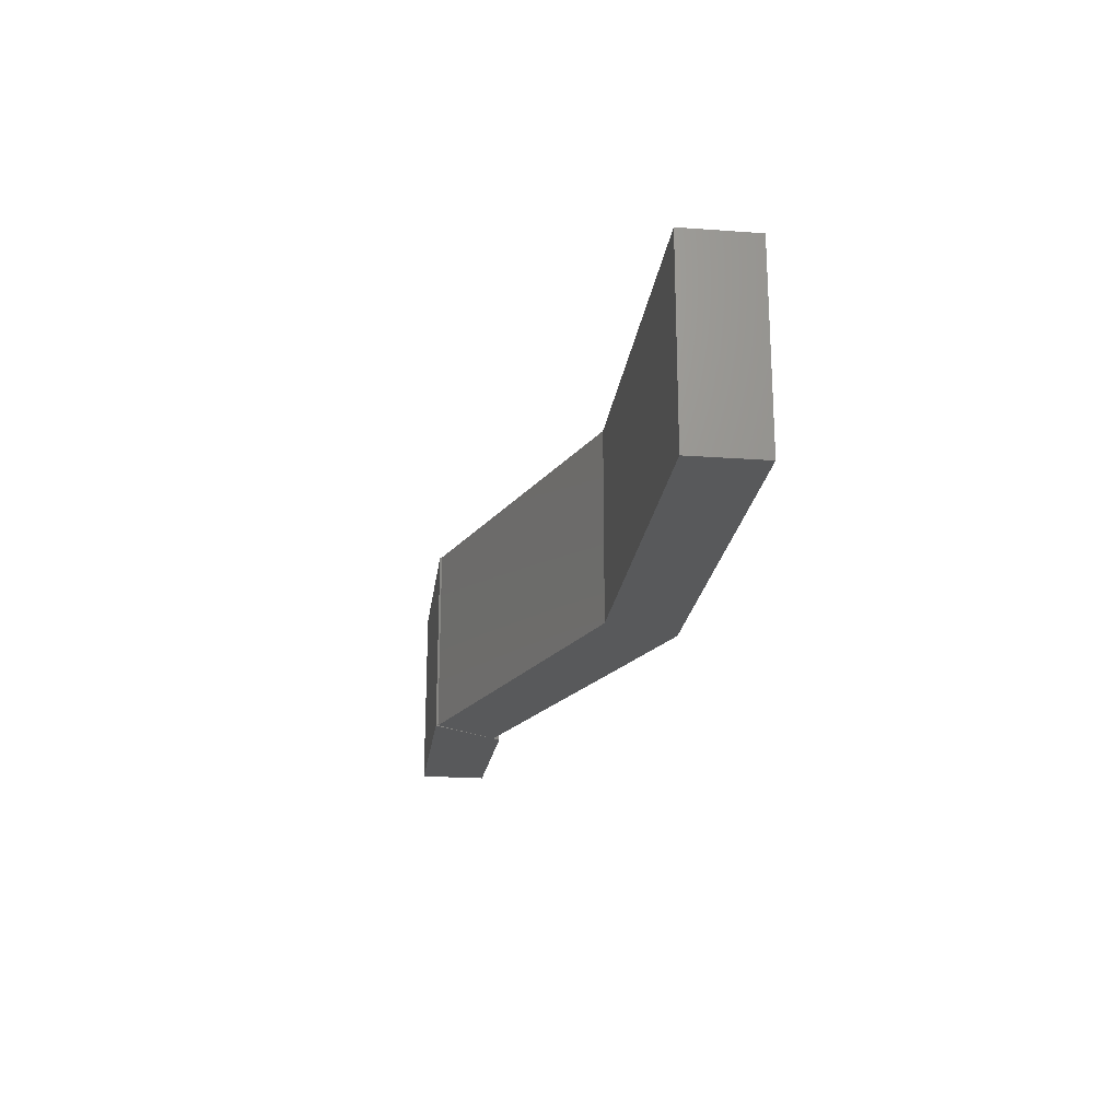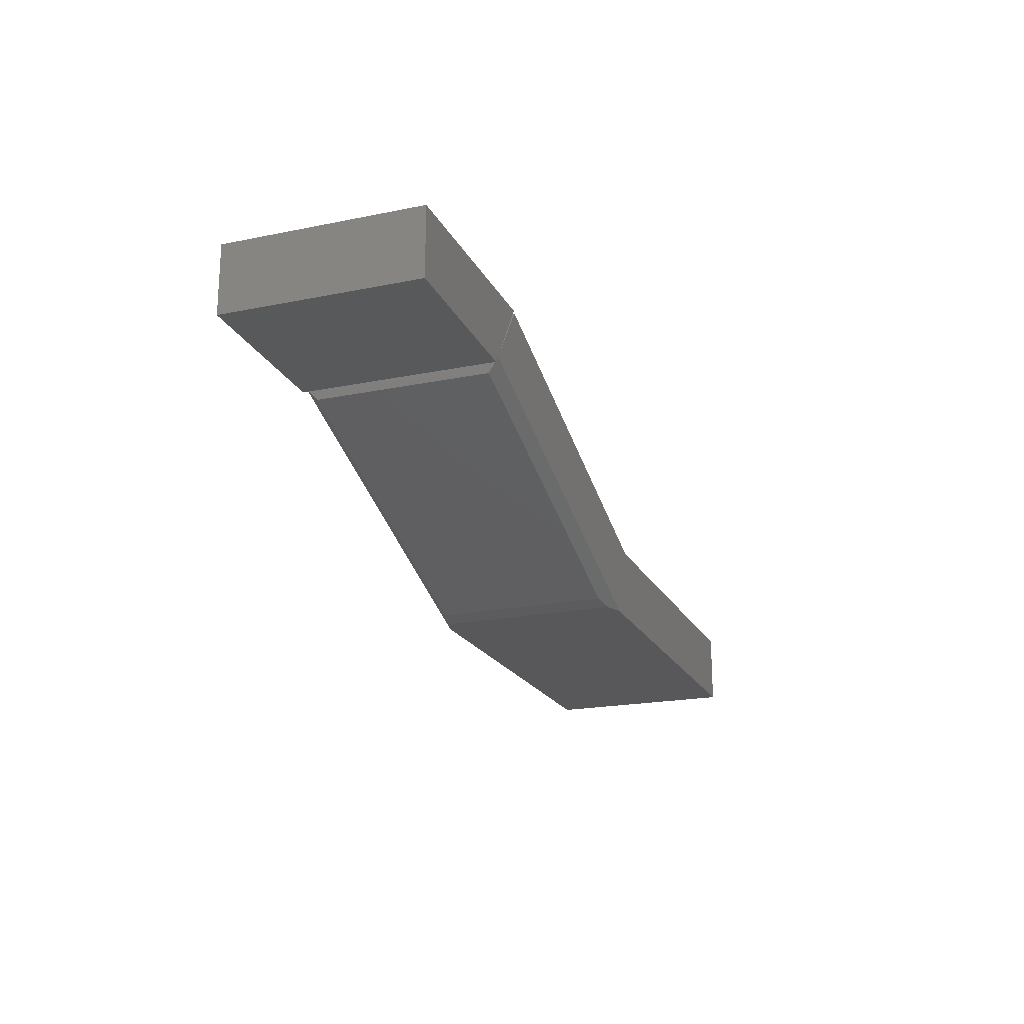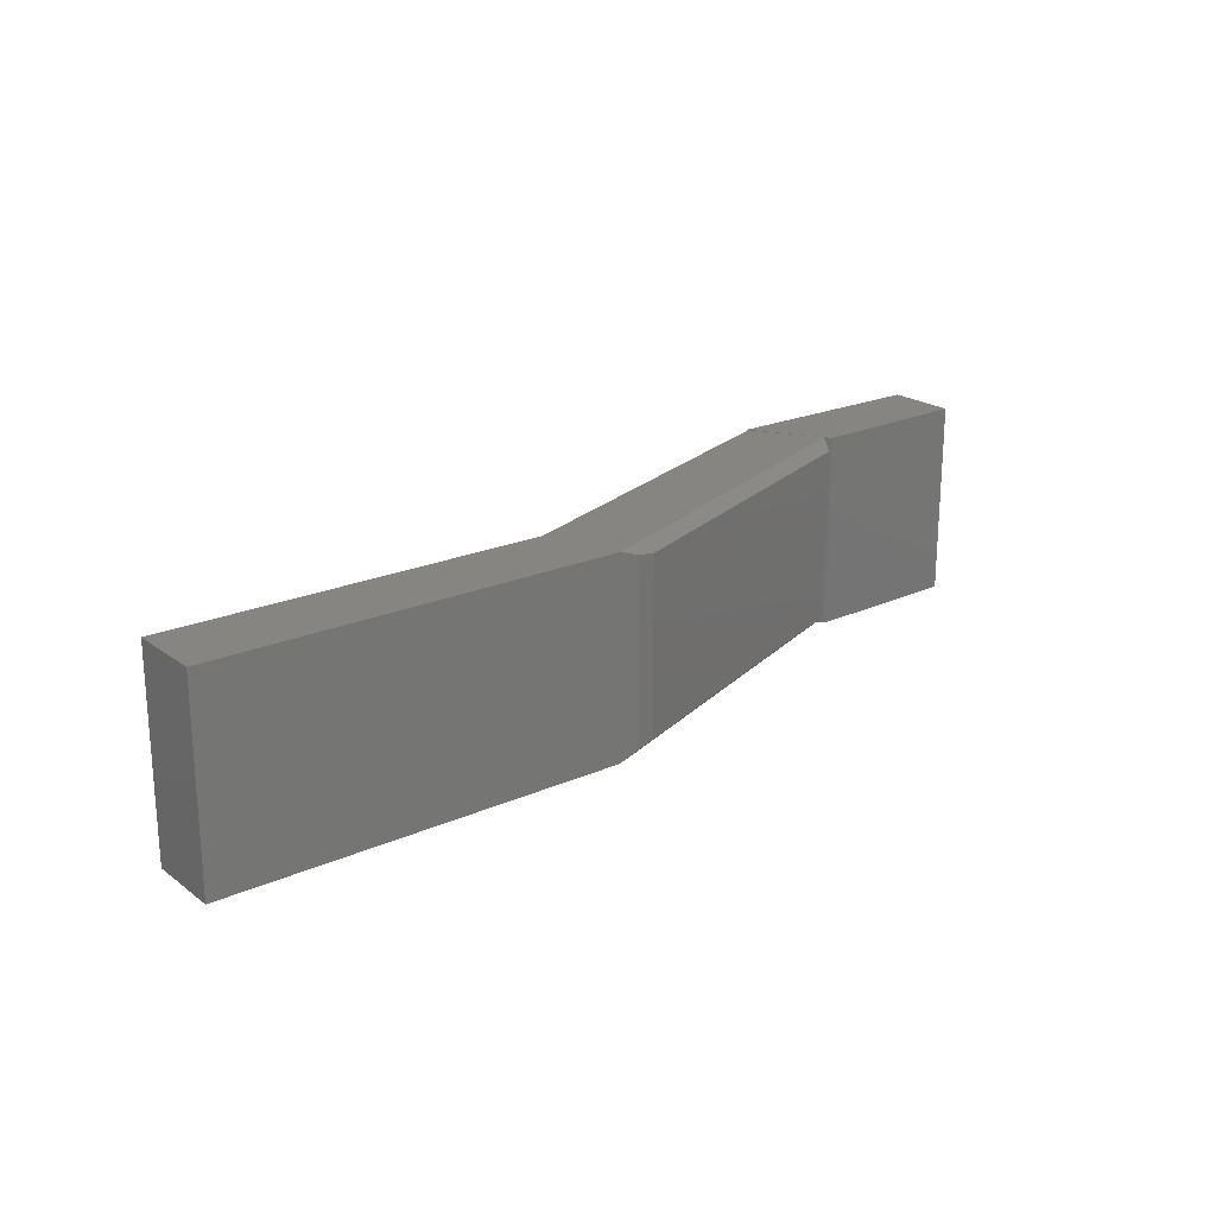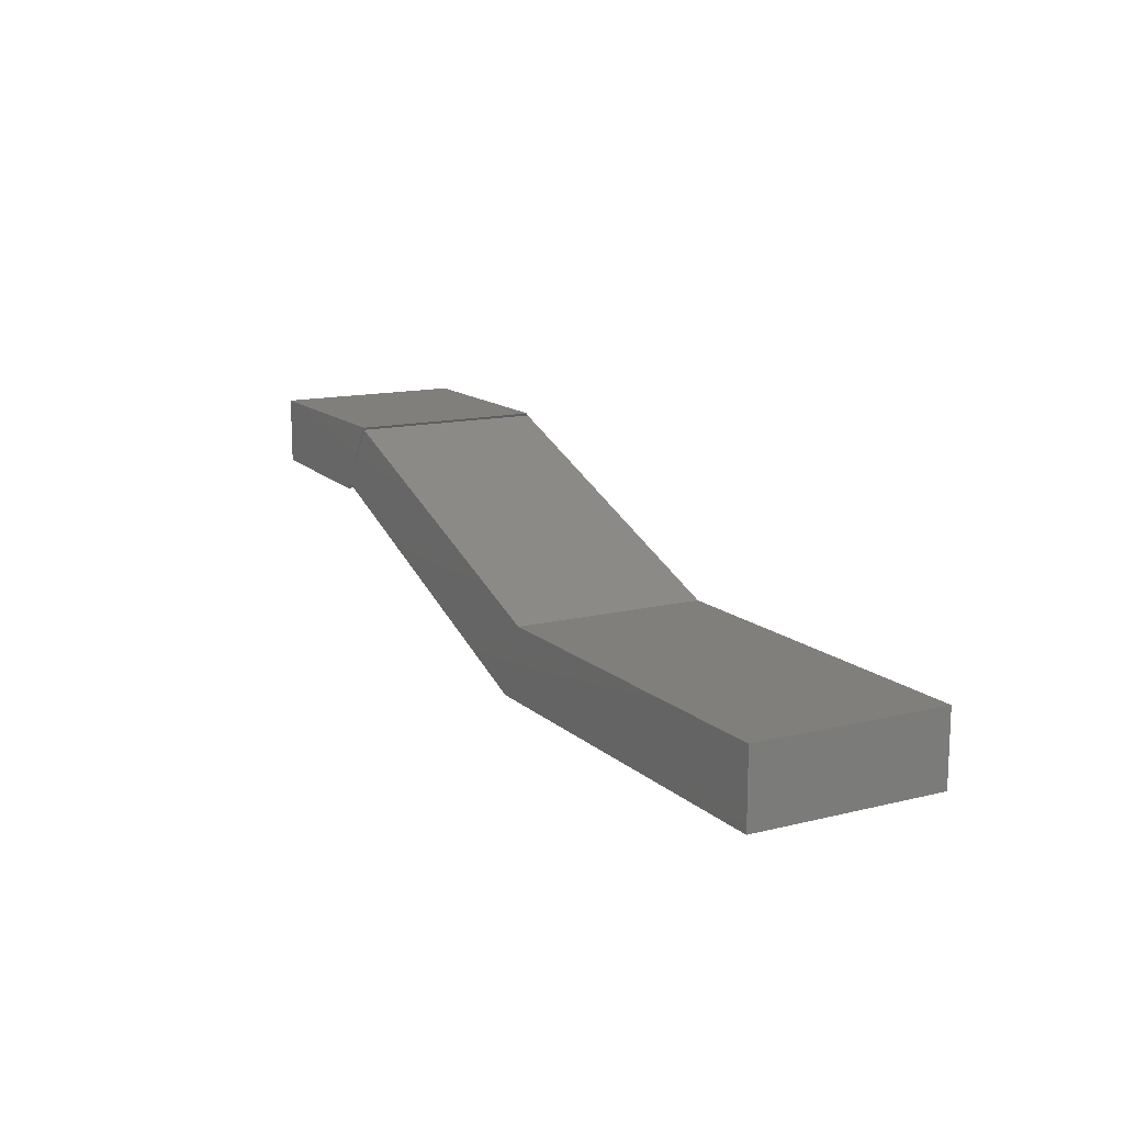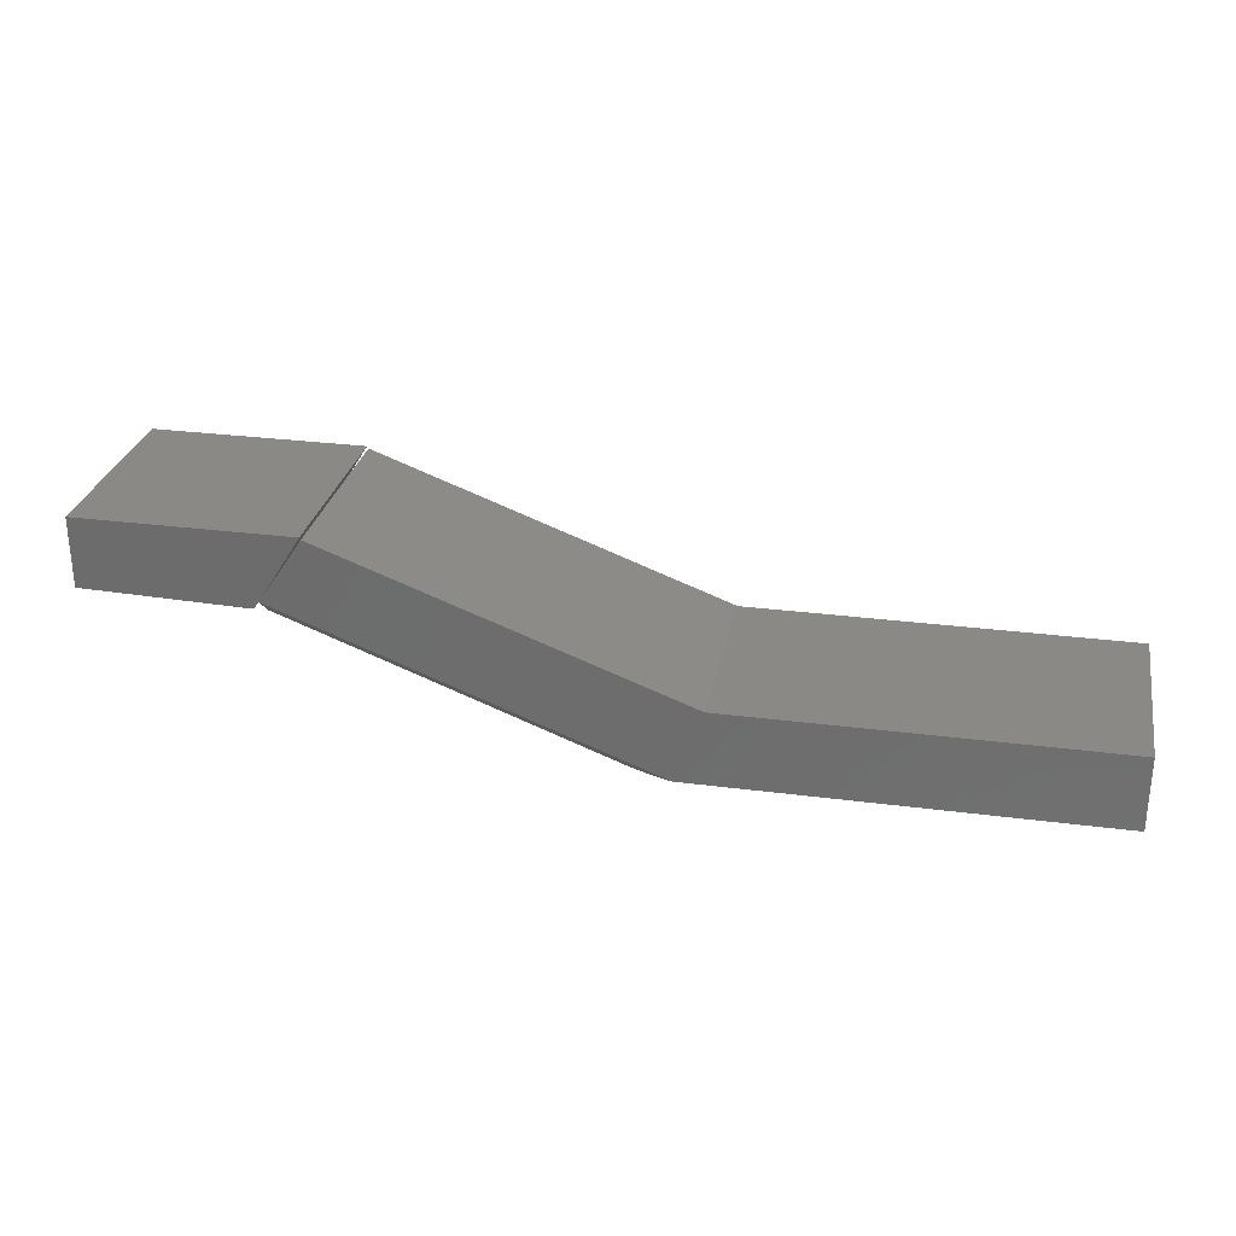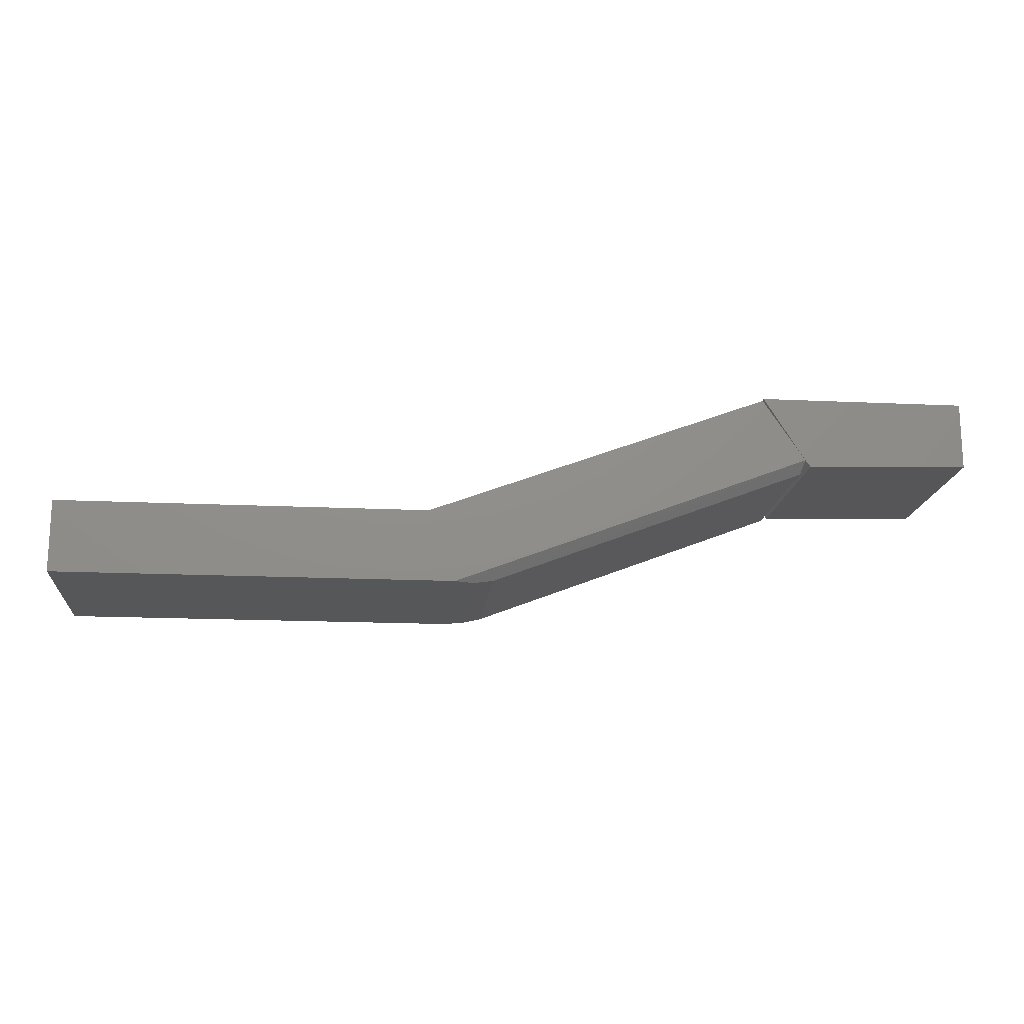
<metadata>
{"format":"stl","ext":"stl","renderer":"f3d","projection":"perspective","resolution":1024,"background":"white","views":[{"elev":-21.5,"azim":-97.3,"up":"+Z"},{"elev":-20.1,"azim":110.5,"up":"+Y"},{"elev":21.3,"azim":-38.0,"up":"+Z"},{"elev":13.7,"azim":-118.9,"up":"+Y"},{"elev":28.4,"azim":-168.9,"up":"+Y"},{"elev":-16.4,"azim":-5.6,"up":"+Y"}]}
</metadata>
<code>
# stl→obj: 26 verts, 48 faces
v 0.382 0.1361 -5.551e-17
v 0.3817 0.1364 -0.2891
v 0.3894 0.1258 0
v 0.3894 0.1258 -0.2891
v 0.3203 0.2344 0
v 0.3203 0.2344 -0.2891
v 0.6328 0.2344 0
v 0.6328 0.1324 0
v 0.6328 0.1324 -0.2891
v 0.6328 0.2344 -0.2891
v 0.376 0.1175 -0.01562
v -0.09905 -0.06343 -0.01562
v -0.1575 -0.069 0
v -0.1293 -0.069 -0.01006
v 0.376 0.1175 -0.2734
v -0.1293 -0.069 -0.279
v -0.1575 -0.069 -0.2891
v -0.09905 -0.06343 -0.2734
v 0.3186 0.2312 -0.2891
v -0.1977 0.03906 -0.2891
v -0.75 -0.069 -0.2891
v -0.75 0.03906 -0.2891
v 0.3186 0.2312 0
v -0.1977 0.03906 0
v -0.75 -0.069 0
v -0.75 0.03906 0
f 1 2 3
f 3 2 4
f 5 6 1
f 1 6 2
f 7 5 8
f 8 5 1
f 8 1 3
f 4 2 9
f 9 2 6
f 9 6 10
f 11 1 12
f 12 1 13
f 12 13 14
f 2 1 15
f 15 1 11
f 16 17 18
f 18 17 2
f 18 2 15
f 2 17 19
f 19 17 20
f 17 21 20
f 20 21 22
f 1 23 13
f 13 23 24
f 13 24 25
f 25 24 26
f 1 2 23
f 23 2 19
f 10 6 7
f 7 6 5
f 8 9 7
f 7 9 10
f 3 4 8
f 8 4 9
f 18 15 12
f 12 15 11
f 14 13 16
f 16 13 17
f 13 25 17
f 17 25 21
f 14 16 12
f 12 16 18
f 20 22 24
f 24 22 26
f 19 20 23
f 23 20 24
f 26 22 25
f 25 22 21

</code>
